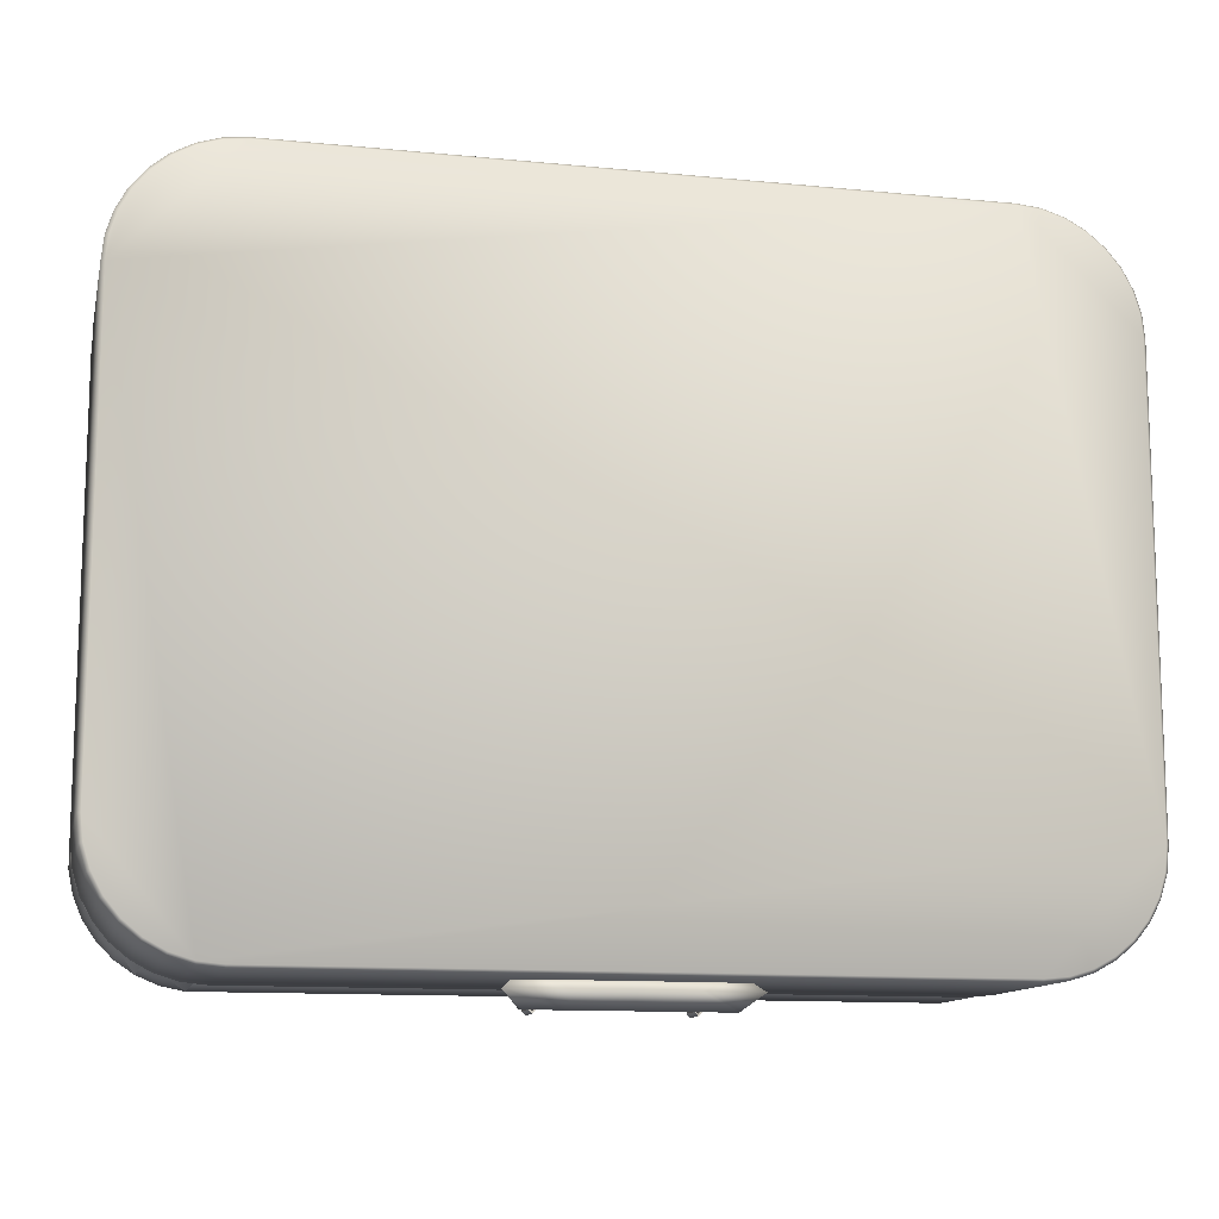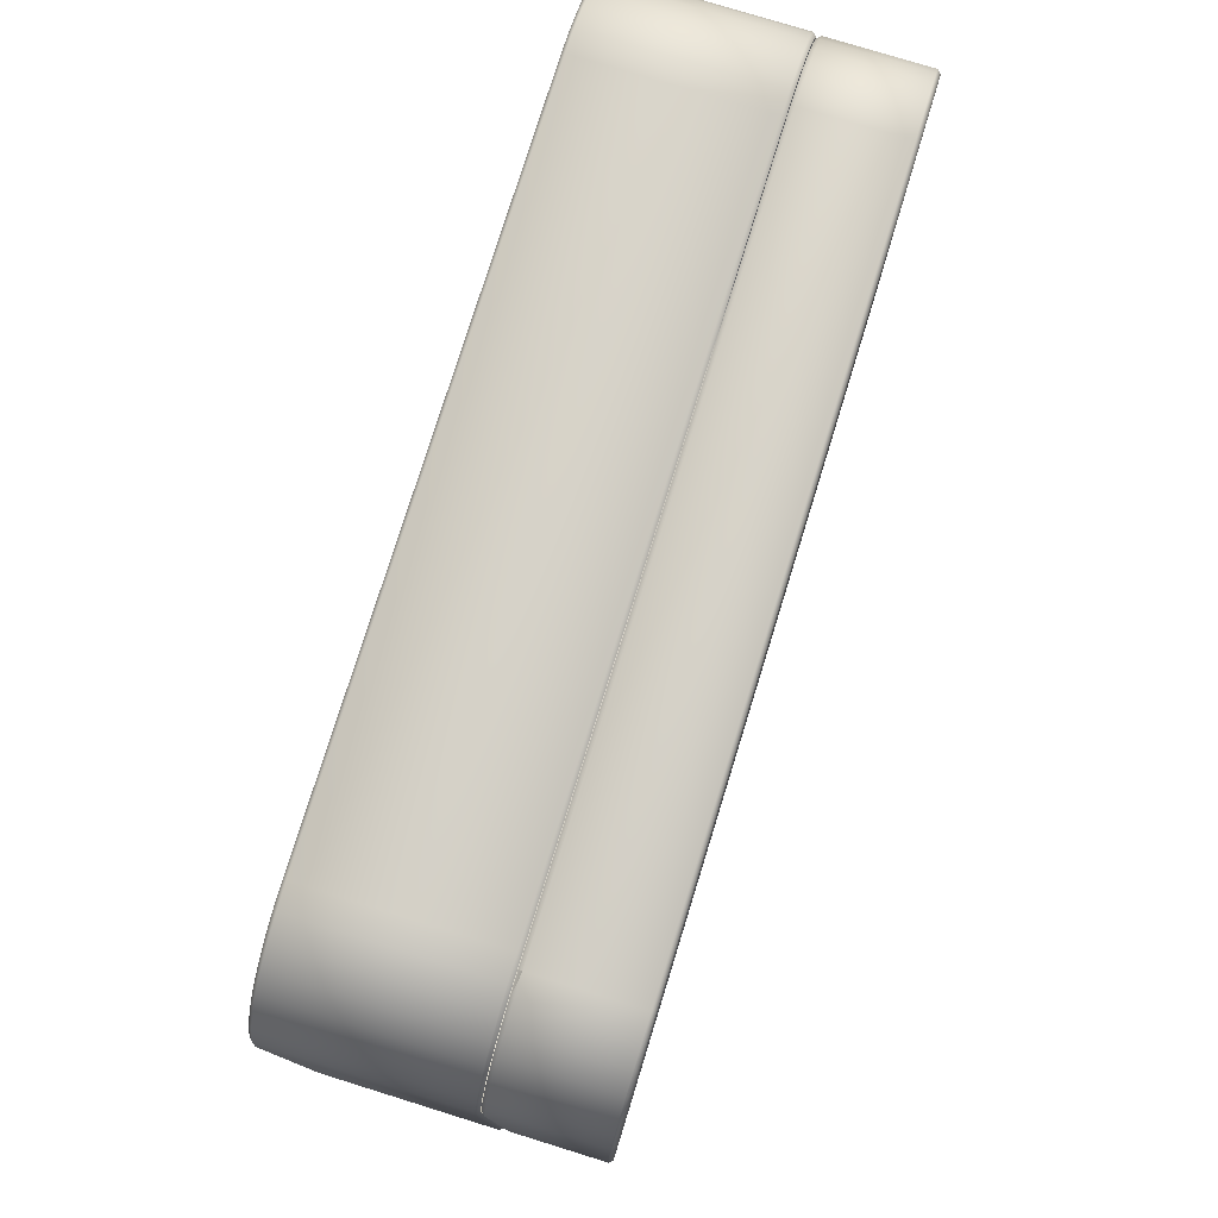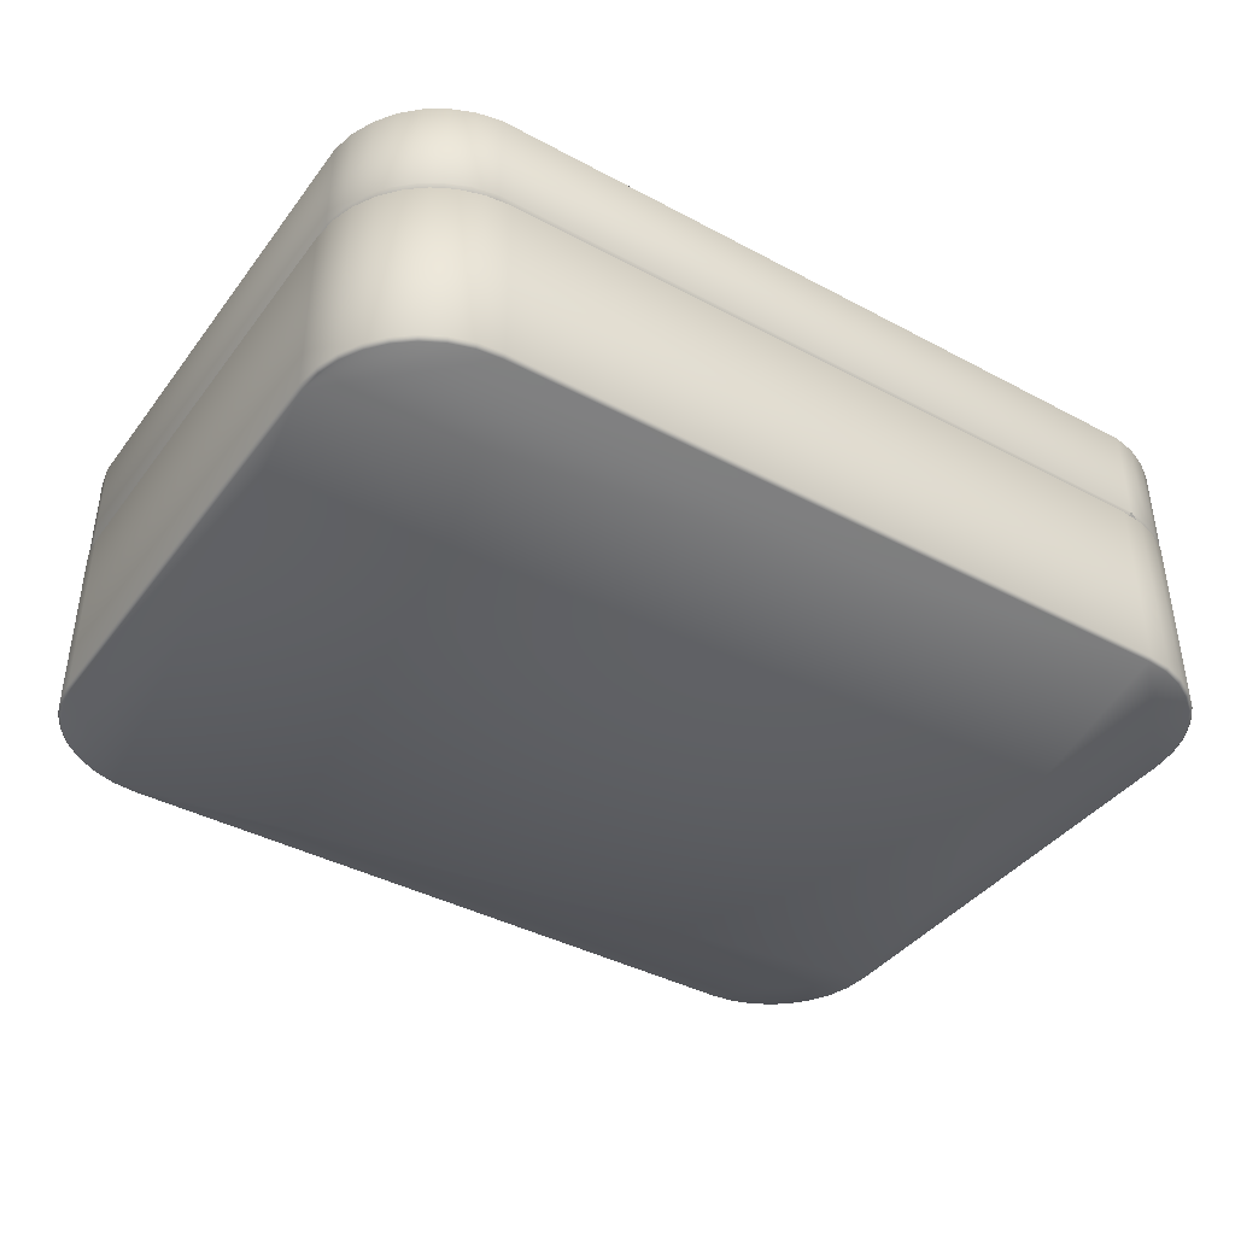
<metadata>
{"format":"obj","ext":"obj","renderer":"f3d","projection":"perspective","resolution":1024,"background":"white","views":[{"elev":-12.3,"azim":-12.9,"up":"+Z"},{"elev":77.4,"azim":107.2,"up":"+Z"},{"elev":-40.3,"azim":-33.3,"up":"+Y"}]}
</metadata>
<code>
v  10 17 -48.75
v  10 21 -48.75
v  -10 21 -48.75
v  -10 17 -48.75
v  49.71 26.59 -48.64
v  -49.71 26.59 -48.64
v  -49.71 40.41 -48.64
v  -52.96 26.59 -47.98
v  -52.96 40.41 -47.98
v  -55.97 26.59 -46.72
v  -55.97 40.41 -46.72
v  -58.64 26.59 -44.91
v  -58.64 40.41 -44.91
v  -60.91 26.59 -42.64
v  -60.91 40.41 -42.64
v  -62.72 26.59 -39.97
v  -62.72 40.41 -39.97
v  -63.98 26.59 -36.96
v  -63.98 40.41 -36.96
v  -63.51 26.06 -36.82
v  -64.15 26.06 -33.65
v  -64.64 26.59 -33.71
v  -64.64 40.41 -33.71
v  -58.31 40.94 -44.51
v  -60.51 40.94 -42.31
v  -62.25 40.94 -39.72
v  -63.48 40.94 -36.81
v  -64.12 40.94 -33.65
v  52.81 40.94 -47.48
v  52.96 40.41 -47.98
v  49.71 40.41 -48.64
v  49.65 40.94 -48.12
v  -49.65 40.94 -48.12
v  -52.81 40.94 -47.48
v  -55.72 40.94 -46.25
v  60.91 26.59 -42.64
v  60.91 40.41 -42.64
v  62.72 40.41 -39.97
v  58.64 26.59 -44.91
v  58.64 40.41 -44.91
v  55.97 26.59 -46.72
v  55.97 40.41 -46.72
v  52.96 26.59 -47.98
v  63.48 40.94 -36.81
v  63.98 40.41 -36.96
v  62.25 40.94 -39.72
v  60.51 40.94 -42.31
v  58.31 40.94 -44.51
v  55.72 40.94 -46.25
v  63.98 26.59 36.96
v  63.98 40.41 36.96
v  62.72 40.41 39.97
v  64.64 26.59 33.71
v  64.64 40.41 33.71
v  64.64 26.59 -33.71
v  64.64 40.41 -33.71
v  63.98 26.59 -36.96
v  62.72 26.59 -39.97
v  64.15 26.06 33.65
v  64.15 26.06 -33.65
v  63.51 26.06 -36.82
v  62.28 26.06 -39.73
v  60.53 26.06 -42.33
v  58.33 26.06 -44.53
v  55.73 26.06 -46.28
v  52.82 26.06 -47.51
v  49.65 26.06 -48.15
v  -49.65 26.06 -48.15
v  -52.82 26.06 -47.51
v  -55.73 26.06 -46.28
v  -58.33 26.06 -44.53
v  -60.53 26.06 -42.33
v  -62.28 26.06 -39.73
v  52.96 26.59 47.98
v  52.96 40.41 47.98
v  49.71 40.41 48.64
v  55.97 26.59 46.72
v  55.97 40.41 46.72
v  58.64 26.59 44.91
v  58.64 40.41 44.91
v  60.91 26.59 42.64
v  60.91 40.41 42.64
v  62.72 26.59 39.97
v  55.73 26.06 46.28
v  58.33 26.06 44.53
v  60.53 26.06 42.33
v  62.28 26.06 39.73
v  63.51 26.06 36.82
v  -52.96 26.59 47.98
v  -52.82 26.06 47.51
v  -49.65 26.06 48.15
v  -49.71 26.59 48.64
v  -52.96 40.41 47.98
v  -49.71 40.41 48.64
v  49.71 26.59 48.64
v  52.82 26.06 47.51
v  49.65 26.06 48.15
v  -58.64 26.59 44.91
v  -58.33 26.06 44.53
v  -55.73 26.06 46.28
v  -55.97 26.59 46.72
v  -55.97 40.41 46.72
v  -55.72 40.94 46.25
v  -52.81 40.94 47.48
v  -49.65 40.94 48.12
v  -58.31 40.94 44.51
v  -58.64 40.41 44.91
v  -60.91 40.41 42.64
v  -60.91 26.59 42.64
v  -62.72 40.41 39.97
v  -62.72 26.59 39.97
v  -63.98 40.41 36.96
v  -63.98 26.59 36.96
v  -64.64 40.41 33.71
v  -64.12 40.94 33.65
v  -64.64 26.59 33.71
v  -64.15 26.06 33.65
v  -63.51 26.06 36.82
v  -62.28 26.06 39.73
v  -60.53 26.06 42.33
v  -11.54 19.88 -50
v  -11.54 18.82 -48.37
v  -10.51 18.82 -50
v  -10.38 11.69 -50
v  -13.15 9.233 -47.73
v  -64.88 25.5 32.04
v  -64.38 26 32.02
v  -64.38 26 -32.02
v  -64.88 0.5 -32.04
v  -64.38 0 -32.02
v  -64.38 0 32.02
v  -64.88 0.5 32.04
v  -64.88 25.5 -32.04
v  -64.04 26 -35.3
v  -64.54 25.5 -35.4
v  -63.09 26 -38.37
v  -63.55 25.5 -38.57
v  -61.58 26 -41.15
v  -61.99 0.5 -41.43
v  -63.55 0.5 -38.57
v  -64.54 0.5 -35.4
v  -57.43 0.5 -45.99
v  -57.15 0 -45.58
v  -59.58 0 -43.58
v  -59.93 0.5 -43.93
v  -61.58 0 -41.15
v  -63.09 0 -38.37
v  -64.04 0 -35.3
v  -48.04 0.5 -48.88
v  -51.4 0.5 -48.54
v  -51.4 25.5 -48.54
v  -54.57 25.5 -47.55
v  -54.57 0.5 -47.55
v  -57.43 25.5 -45.99
v  -59.93 25.5 -43.93
v  -61.99 25.5 -41.43
v  -59.58 26 -43.58
v  -57.15 26 -45.58
v  -54.37 26 -47.09
v  -51.3 26 -48.04
v  -48.02 26 -48.38
v  -48.04 25.5 -48.88
v  48.02 26 -48.38
v  48.04 25.5 -48.88
v  51.3 26 -48.04
v  51.4 25.5 -48.54
v  54.37 26 -47.09
v  54.57 25.5 -47.55
v  57.15 26 -45.58
v  57.43 25.5 -45.99
v  59.58 26 -43.58
v  59.93 0.5 -43.93
v  57.43 0.5 -45.99
v  54.57 0.5 -47.55
v  51.4 0.5 -48.54
v  48.04 0.5 -48.88
v  63.55 0.5 -38.57
v  63.09 0 -38.37
v  61.58 0 -41.15
v  61.99 0.5 -41.43
v  59.58 0 -43.58
v  57.15 0 -45.58
v  54.37 0 -47.09
v  51.3 0 -48.04
v  64.88 0.5 32.04
v  64.88 0.5 -32.04
v  64.88 25.5 -32.04
v  64.54 25.5 -35.4
v  64.54 0.5 -35.4
v  63.55 25.5 -38.57
v  61.99 25.5 -41.43
v  59.93 25.5 -43.93
v  61.58 26 -41.15
v  63.09 26 -38.37
v  64.04 26 -35.3
v  64.38 26 -32.02
v  64.38 26 32.02
v  64.88 25.5 32.04
v  64.04 26 35.3
v  64.54 25.5 35.4
v  63.09 26 38.37
v  63.55 25.5 38.57
v  61.58 26 41.15
v  61.99 25.5 41.43
v  59.58 26 43.58
v  59.93 25.5 43.93
v  57.15 26 45.58
v  57.43 0.5 45.99
v  59.93 0.5 43.93
v  61.99 0.5 41.43
v  63.55 0.5 38.57
v  64.54 0.5 35.4
v  51.4 0.5 48.54
v  51.3 0 48.04
v  54.37 0 47.09
v  54.57 0.5 47.55
v  57.15 0 45.58
v  59.58 0 43.58
v  61.58 0 41.15
v  63.09 0 38.37
v  -51.4 0.5 48.54
v  -48.04 0.5 48.88
v  -48.04 25.5 48.88
v  48.04 25.5 48.88
v  48.04 0.5 48.88
v  51.4 25.5 48.54
v  54.57 25.5 47.55
v  57.43 25.5 45.99
v  54.37 26 47.09
v  51.3 26 48.04
v  48.02 26 48.38
v  -48.02 26 48.38
v  -51.3 26 48.04
v  -51.4 25.5 48.54
v  -54.37 26 47.09
v  -54.57 25.5 47.55
v  -57.15 26 45.58
v  -57.43 25.5 45.99
v  -59.58 26 43.58
v  -59.93 25.5 43.93
v  -61.58 26 41.15
v  -61.99 25.5 41.43
v  -63.09 26 38.37
v  -63.55 0.5 38.57
v  -61.99 0.5 41.43
v  -59.93 0.5 43.93
v  -57.43 0.5 45.99
v  -54.57 0.5 47.55
v  -64.04 0 35.3
v  -64.54 0.5 35.4
v  -63.09 0 38.37
v  -61.58 0 41.15
v  -59.58 0 43.58
v  -57.15 0 45.58
v  -63.55 25.5 38.57
v  -64.04 26 35.3
v  -64.54 25.5 35.4
v  -12.58 18.82 -50
v  -15.94 6.675 -50
v  -11.54 18.82 -51.63
v  -13.15 9.233 -52.27
v  7.813 6.143 -50
v  15.94 6.675 -50
v  13.15 9.233 -47.73
v  7.813 8.996 -47.72
v  0 9 -47.72
v  0 5.452 -50
v  -7.813 6.143 -50
v  -7.813 8.996 -47.72
v  10.38 11.69 -50
v  7.813 11.59 -50
v  0 12.55 -50
v  -7.813 11.59 -50
v  -48.02 0 48.38
v  -51.3 0 48.04
v  -54.37 0 47.09
v  48.02 0 48.38
v  64.04 0 35.3
v  64.38 0 32.02
v  64.38 0 -32.02
v  64.04 0 -35.3
v  48.02 0 -48.38
v  -48.02 0 -48.38
v  -51.3 0 -48.04
v  -54.37 0 -47.09
v  49.65 40.94 48.12
v  52.81 40.94 47.48
v  55.72 40.94 46.25
v  58.31 40.94 44.51
v  60.51 40.94 42.31
v  62.25 40.94 39.72
v  63.48 40.94 36.81
v  64.12 40.94 33.65
v  64.12 40.94 -33.65
v  -60.51 40.94 42.31
v  -62.25 40.94 39.72
v  -63.48 40.94 36.81
v  13.15 9.233 -52.27
v  7.813 8.996 -52.28
v  0 9 -52.28
v  -7.813 8.996 -52.28
v  9.75 17.03 -49
v  -9.75 17.03 -49
v  -9.75 20.97 -49
v  9.75 20.97 -49
v  -11 17 -48.75
v  -11 21 -48.75
v  -11 20.97 -49
v  -11 17.03 -49
v  11 21 -48.75
v  11 17 -48.75
v  11 17.03 -49
v  11 20.97 -49
v  -10 20.94 -51.75
v  -10 17.06 -51.75
v  -9.75 20.94 -51.75
v  -9.75 17.06 -51.75
v  10 17.06 -51.75
v  10 20.94 -51.75
v  9.75 17.06 -51.75
v  9.75 20.94 -51.75
v  -10.25 20.91 -52
v  -10.25 17.09 -52
v  -10.25 20.88 -52.25
v  -10.75 20.94 -51.75
v  -10.5 20.94 -51.75
v  -10.25 17.12 -52.25
v  -10.5 17.06 -51.75
v  -10.75 17.06 -51.75
v  10.25 17.09 -52
v  10.25 20.91 -52
v  10.25 17.12 -52.25
v  10.75 17.06 -51.75
v  10.5 17.06 -51.75
v  10.25 20.88 -52.25
v  10.5 20.94 -51.75
v  10.75 20.94 -51.75
v  -10.5 21 -48.75
v  -10.5 17 -48.75
v  -10.75 20.97 -49
v  -10.75 17.03 -49
v  10.5 17 -48.75
v  10.5 21 -48.75
v  10.75 17.03 -49
v  10.75 20.97 -49
v  11.54 18.82 -51.63
v  12.58 18.82 -50
v  11.54 19.88 -50
v  11.54 18.82 -48.37
v  10.51 18.82 -50
g suitcaseclosed
f 1 2 3
f 3 4 1
f 5 6 7
f 7 6 8
f 8 9 7
f 9 8 10
f 10 11 9
f 11 10 12
f 12 13 11
f 13 12 14
f 14 15 13
f 15 14 16
f 16 17 15
f 17 16 18
f 18 19 17
f 18 20 21
f 21 22 18
f 19 18 22
f 22 23 19
f 24 13 15
f 15 25 24
f 25 15 17
f 17 26 25
f 26 17 19
f 19 27 26
f 27 19 23
f 23 28 27
f 29 30 31
f 31 32 29
f 32 31 7
f 7 33 32
f 33 7 9
f 9 34 33
f 34 9 11
f 11 35 34
f 35 11 13
f 13 24 35
f 36 37 38
f 37 36 39
f 39 40 37
f 40 39 41
f 41 42 40
f 42 41 43
f 43 30 42
f 30 43 5
f 5 31 30
f 7 31 5
f 44 45 38
f 38 46 44
f 46 38 37
f 37 47 46
f 47 37 40
f 40 48 47
f 48 40 42
f 42 49 48
f 49 42 30
f 30 29 49
f 50 51 52
f 51 50 53
f 53 54 51
f 54 53 55
f 55 56 54
f 56 55 57
f 57 45 56
f 45 57 58
f 58 38 45
f 38 58 36
f 53 59 60
f 60 55 53
f 55 60 61
f 61 57 55
f 57 61 62
f 62 58 57
f 58 62 63
f 63 36 58
f 36 63 64
f 64 39 36
f 39 64 65
f 65 41 39
f 41 65 66
f 66 43 41
f 43 66 67
f 67 5 43
f 5 67 68
f 68 6 5
f 6 68 69
f 69 8 6
f 8 69 70
f 70 10 8
f 10 70 71
f 71 12 10
f 12 71 72
f 72 14 12
f 14 72 73
f 73 16 14
f 16 73 20
f 20 18 16
f 74 75 76
f 75 74 77
f 77 78 75
f 78 77 79
f 79 80 78
f 80 79 81
f 81 82 80
f 82 81 83
f 83 52 82
f 52 83 50
f 77 84 85
f 85 79 77
f 79 85 86
f 86 81 79
f 81 86 87
f 87 83 81
f 83 87 88
f 88 50 83
f 50 88 59
f 59 53 50
f 89 90 91
f 91 92 89
f 93 89 92
f 92 94 93
f 76 94 92
f 92 95 76
f 76 95 74
f 96 74 95
f 74 96 84
f 84 77 74
f 95 97 96
f 97 95 92
f 92 91 97
f 98 99 100
f 100 101 98
f 101 100 90
f 90 89 101
f 102 101 89
f 89 93 102
f 103 102 93
f 93 104 103
f 104 93 94
f 94 105 104
f 102 103 106
f 106 107 102
f 101 102 107
f 107 98 101
f 98 107 108
f 108 109 98
f 109 108 110
f 110 111 109
f 111 110 112
f 112 113 111
f 113 112 114
f 115 114 112
f 114 115 28
f 28 23 114
f 116 114 23
f 114 116 113
f 23 22 116
f 22 21 117
f 117 116 22
f 116 117 118
f 118 113 116
f 113 118 119
f 119 111 113
f 111 119 120
f 120 109 111
f 109 120 99
f 99 98 109
f 121 122 123
f 124 123 122
f 122 125 124
f 126 127 128
f 129 130 131
f 131 132 129
f 129 132 126
f 126 133 129
f 128 133 126
f 133 128 134
f 134 135 133
f 135 134 136
f 136 137 135
f 137 136 138
f 139 140 137
f 135 137 140
f 140 141 135
f 133 135 141
f 141 129 133
f 142 143 144
f 144 145 142
f 145 144 146
f 146 139 145
f 139 146 147
f 147 140 139
f 140 147 148
f 148 141 140
f 141 148 130
f 130 129 141
f 149 150 151
f 152 151 150
f 150 153 152
f 154 152 153
f 153 142 154
f 155 154 142
f 142 145 155
f 156 155 145
f 145 139 156
f 137 156 139
f 138 156 137
f 156 138 157
f 157 155 156
f 155 157 158
f 158 154 155
f 154 158 159
f 159 152 154
f 152 159 160
f 160 151 152
f 151 160 161
f 161 162 151
f 162 161 163
f 163 164 162
f 164 163 165
f 165 166 164
f 166 165 167
f 167 168 166
f 168 167 169
f 169 170 168
f 170 169 171
f 172 173 170
f 168 170 173
f 173 174 168
f 168 174 175
f 175 166 168
f 164 166 175
f 175 176 164
f 162 164 176
f 176 149 162
f 151 162 149
f 177 178 179
f 179 180 177
f 180 179 181
f 181 172 180
f 172 181 182
f 182 173 172
f 173 182 183
f 183 174 173
f 174 183 184
f 184 175 174
f 185 186 187
f 188 187 186
f 186 189 188
f 190 188 189
f 189 177 190
f 191 190 177
f 177 180 191
f 192 191 180
f 180 172 192
f 170 192 172
f 171 192 170
f 192 171 193
f 193 191 192
f 191 193 194
f 194 190 191
f 190 194 195
f 195 188 190
f 188 195 196
f 196 187 188
f 187 196 197
f 197 198 187
f 198 197 199
f 199 200 198
f 200 199 201
f 201 202 200
f 202 201 203
f 203 204 202
f 204 203 205
f 205 206 204
f 206 205 207
f 208 209 206
f 204 206 209
f 209 210 204
f 202 204 210
f 210 211 202
f 200 202 211
f 211 212 200
f 198 200 212
f 212 185 198
f 187 198 185
f 213 214 215
f 215 216 213
f 216 215 217
f 217 208 216
f 208 217 218
f 218 209 208
f 209 218 219
f 219 210 209
f 210 219 220
f 220 211 210
f 221 222 223
f 224 223 222
f 222 225 224
f 226 224 225
f 225 213 226
f 227 226 213
f 213 216 227
f 228 227 216
f 216 208 228
f 206 228 208
f 207 228 206
f 228 207 229
f 229 227 228
f 227 229 230
f 230 226 227
f 226 230 231
f 231 224 226
f 224 231 232
f 232 223 224
f 223 232 233
f 233 234 223
f 234 233 235
f 235 236 234
f 236 235 237
f 237 238 236
f 238 237 239
f 239 240 238
f 240 239 241
f 241 242 240
f 242 241 243
f 244 245 242
f 240 242 245
f 245 246 240
f 238 240 246
f 246 247 238
f 236 238 247
f 247 248 236
f 234 236 248
f 248 221 234
f 223 234 221
f 132 131 249
f 249 250 132
f 250 249 251
f 251 244 250
f 244 251 252
f 252 245 244
f 245 252 253
f 253 246 245
f 246 253 254
f 254 247 246
f 243 255 242
f 255 243 256
f 256 257 255
f 257 256 127
f 127 126 257
f 257 126 132
f 132 250 257
f 255 257 250
f 250 244 255
f 242 255 244
f 121 258 122
f 122 258 259
f 259 125 122
f 121 123 260
f 261 260 123
f 123 124 261
f 262 263 264
f 264 265 262
f 262 265 266
f 266 267 262
f 268 267 266
f 266 269 268
f 268 269 125
f 125 259 268
f 121 260 258
f 259 258 260
f 260 261 259
f 265 264 270
f 270 271 265
f 266 265 271
f 271 272 266
f 266 272 273
f 273 269 266
f 125 269 273
f 273 124 125
f 274 275 131
f 275 276 131
f 276 254 131
f 254 253 131
f 253 252 131
f 252 251 131
f 251 249 131
f 215 214 277
f 217 215 277
f 218 217 277
f 219 218 277
f 220 219 277
f 278 220 277
f 279 278 277
f 280 279 277
f 280 277 131
f 277 274 131
f 178 281 280
f 179 178 280
f 181 179 280
f 182 181 280
f 183 182 280
f 184 183 280
f 282 184 280
f 283 282 280
f 284 283 280
f 284 280 131
f 284 131 130
f 284 130 148
f 284 148 147
f 284 147 146
f 284 146 144
f 284 144 143
f 284 143 285
f 247 254 276
f 276 248 247
f 248 276 275
f 275 221 248
f 221 275 274
f 274 222 221
f 222 274 277
f 277 225 222
f 225 277 214
f 214 213 225
f 211 220 278
f 278 212 211
f 212 278 279
f 279 185 212
f 185 279 280
f 280 186 185
f 186 280 281
f 281 189 186
f 189 281 178
f 178 177 189
f 175 184 282
f 282 176 175
f 176 282 283
f 283 149 176
f 149 283 284
f 284 150 149
f 150 284 285
f 285 153 150
f 153 285 143
f 143 142 153
f 105 94 76
f 76 286 105
f 286 76 75
f 75 287 286
f 287 75 78
f 78 288 287
f 288 78 80
f 80 289 288
f 289 80 82
f 82 290 289
f 290 82 52
f 52 291 290
f 291 52 51
f 51 292 291
f 292 51 54
f 54 293 292
f 293 54 56
f 56 294 293
f 294 56 45
f 45 44 294
f 103 104 105
f 106 103 105
f 295 106 105
f 296 295 105
f 297 296 105
f 115 297 105
f 28 115 105
f 27 28 105
f 26 27 105
f 25 26 105
f 24 25 105
f 35 24 105
f 34 35 105
f 33 34 105
f 32 33 105
f 29 32 105
f 49 29 105
f 48 49 105
f 47 48 105
f 46 47 105
f 44 46 105
f 294 44 105
f 293 294 105
f 292 293 105
f 291 292 105
f 290 291 105
f 289 290 105
f 288 289 105
f 287 288 105
f 286 287 105
f 270 298 299
f 299 271 270
f 271 299 300
f 300 272 271
f 273 272 300
f 300 301 273
f 124 273 301
f 301 261 124
f 107 106 295
f 295 108 107
f 108 295 296
f 296 110 108
f 110 296 297
f 297 112 110
f 112 297 115
f 302 303 304
f 304 305 302
f 1 4 303
f 303 302 1
f 306 307 308
f 308 309 306
f 3 2 305
f 305 304 3
f 310 311 312
f 312 313 310
f 4 3 314
f 314 315 4
f 3 304 316
f 316 314 3
f 304 303 317
f 317 316 304
f 303 4 315
f 315 317 303
f 2 1 318
f 318 319 2
f 1 302 320
f 320 318 1
f 302 305 321
f 321 320 302
f 305 2 319
f 319 321 305
f 315 314 322
f 322 323 315
f 314 316 324
f 324 322 314
f 322 324 325
f 325 326 322
f 316 317 327
f 327 324 316
f 317 315 323
f 323 327 317
f 327 323 328
f 328 329 327
f 319 318 330
f 330 331 319
f 318 320 332
f 332 330 318
f 330 332 333
f 333 334 330
f 320 321 335
f 335 332 320
f 321 319 331
f 331 335 321
f 335 331 336
f 336 337 335
f 323 322 326
f 326 328 323
f 324 327 329
f 329 325 324
f 331 330 334
f 334 336 331
f 332 335 337
f 337 333 332
f 328 326 338
f 338 339 328
f 326 325 340
f 340 338 326
f 325 329 341
f 341 340 325
f 329 328 339
f 339 341 329
f 336 334 342
f 342 343 336
f 334 333 344
f 344 342 334
f 333 337 345
f 345 344 333
f 345 337 336
f 336 343 345
f 339 338 307
f 307 306 339
f 338 340 308
f 308 307 338
f 340 341 309
f 309 308 340
f 341 339 306
f 306 309 341
f 343 342 311
f 311 310 343
f 342 344 312
f 312 311 342
f 344 345 313
f 313 312 344
f 345 343 310
f 310 313 345
f 263 298 346
f 346 347 263
f 347 346 348
f 298 263 262
f 262 299 298
f 300 299 262
f 262 267 300
f 300 267 268
f 268 301 300
f 301 268 259
f 259 261 301
f 264 263 347
f 347 349 264
f 349 347 348
f 298 270 350
f 350 346 298
f 346 350 348
f 270 264 349
f 349 350 270
f 350 349 348

</code>
